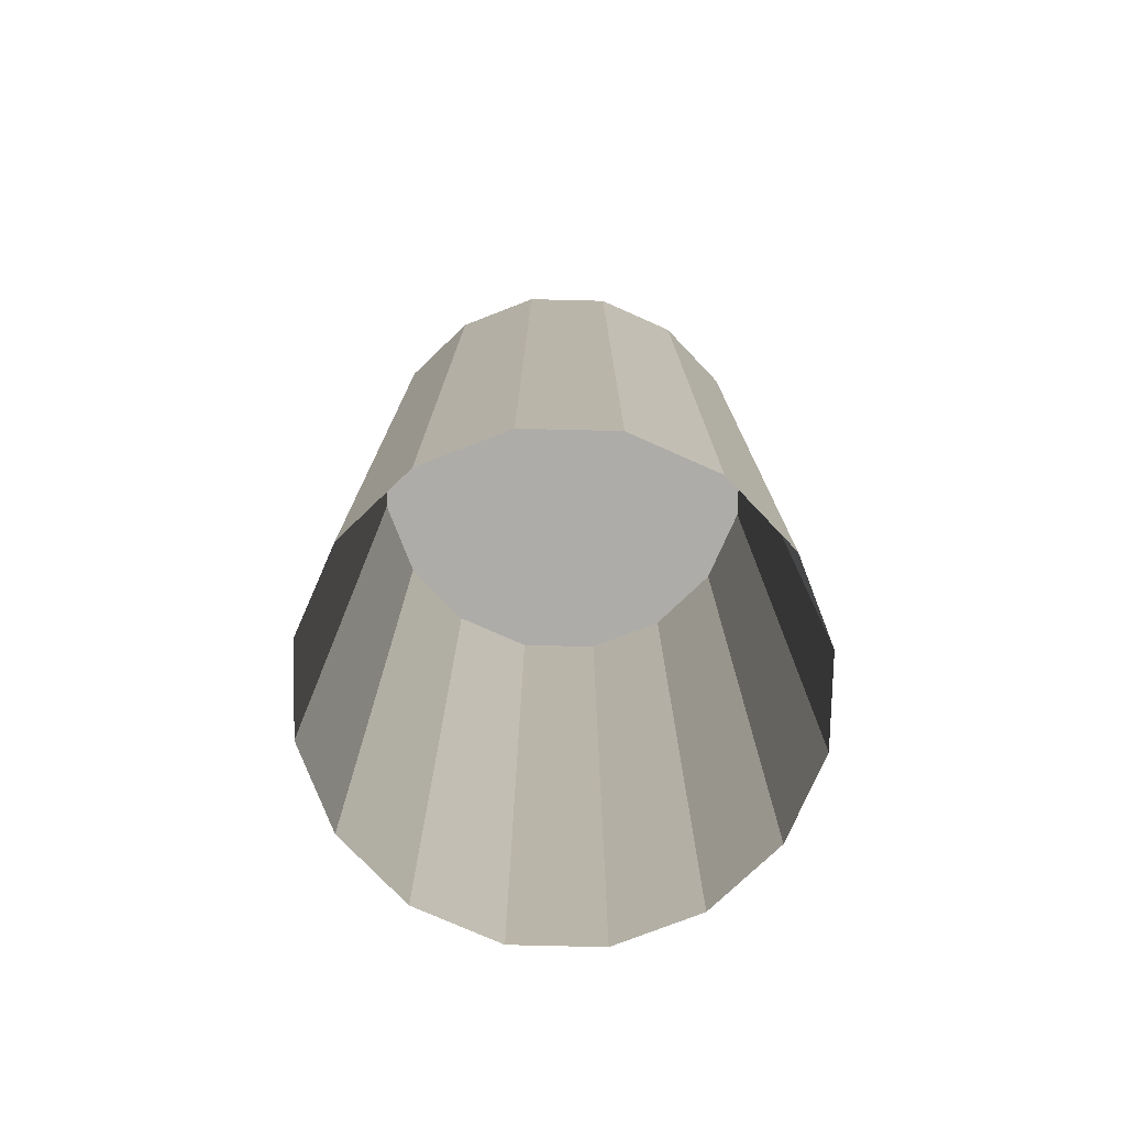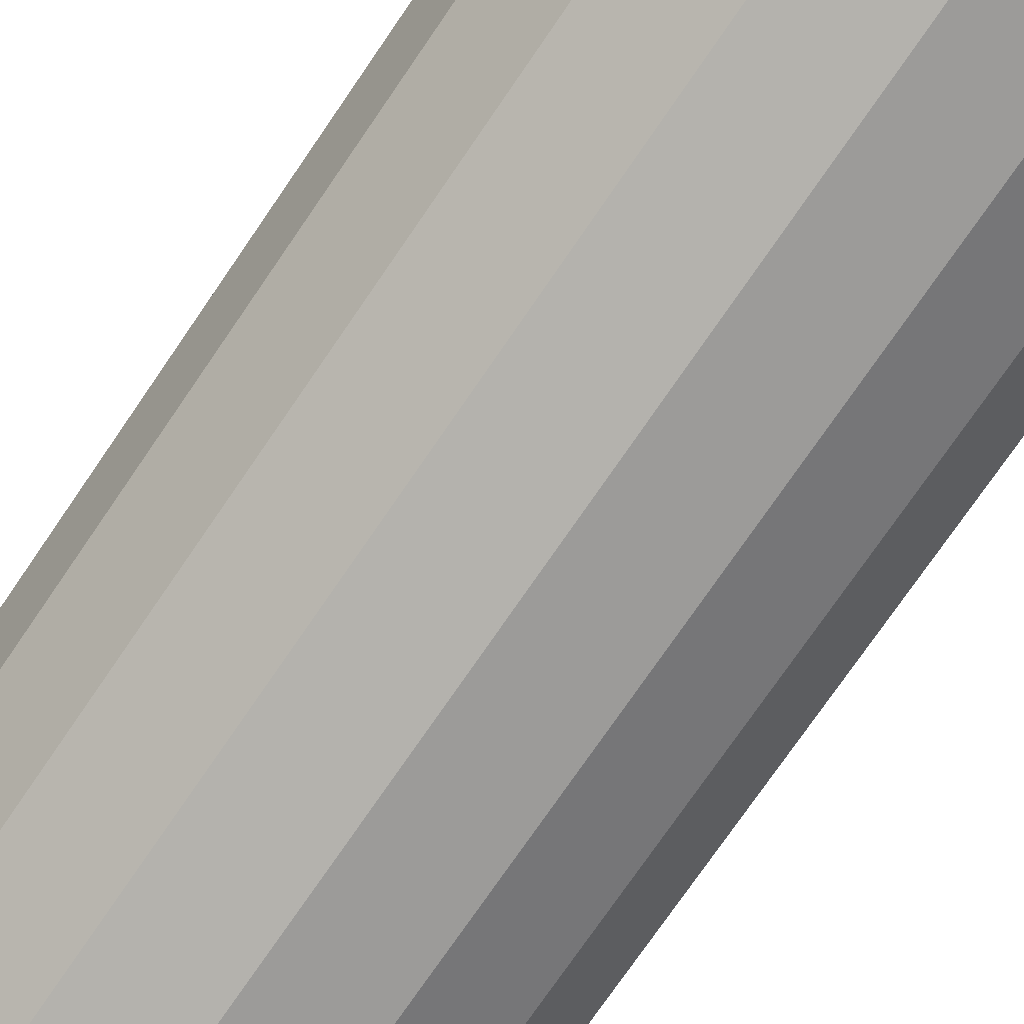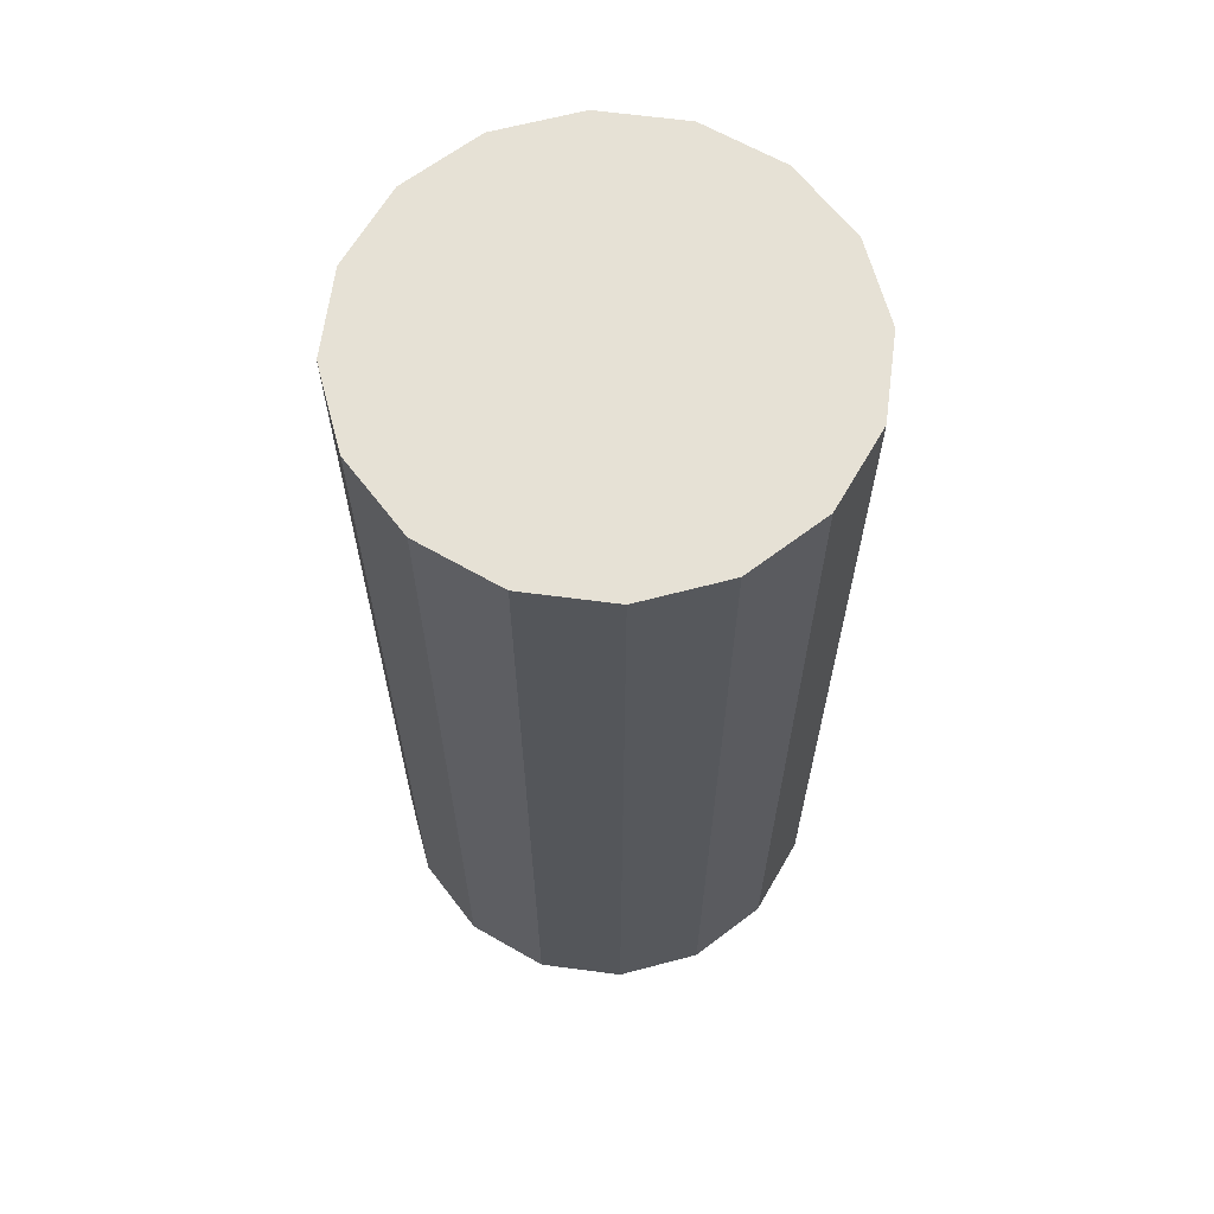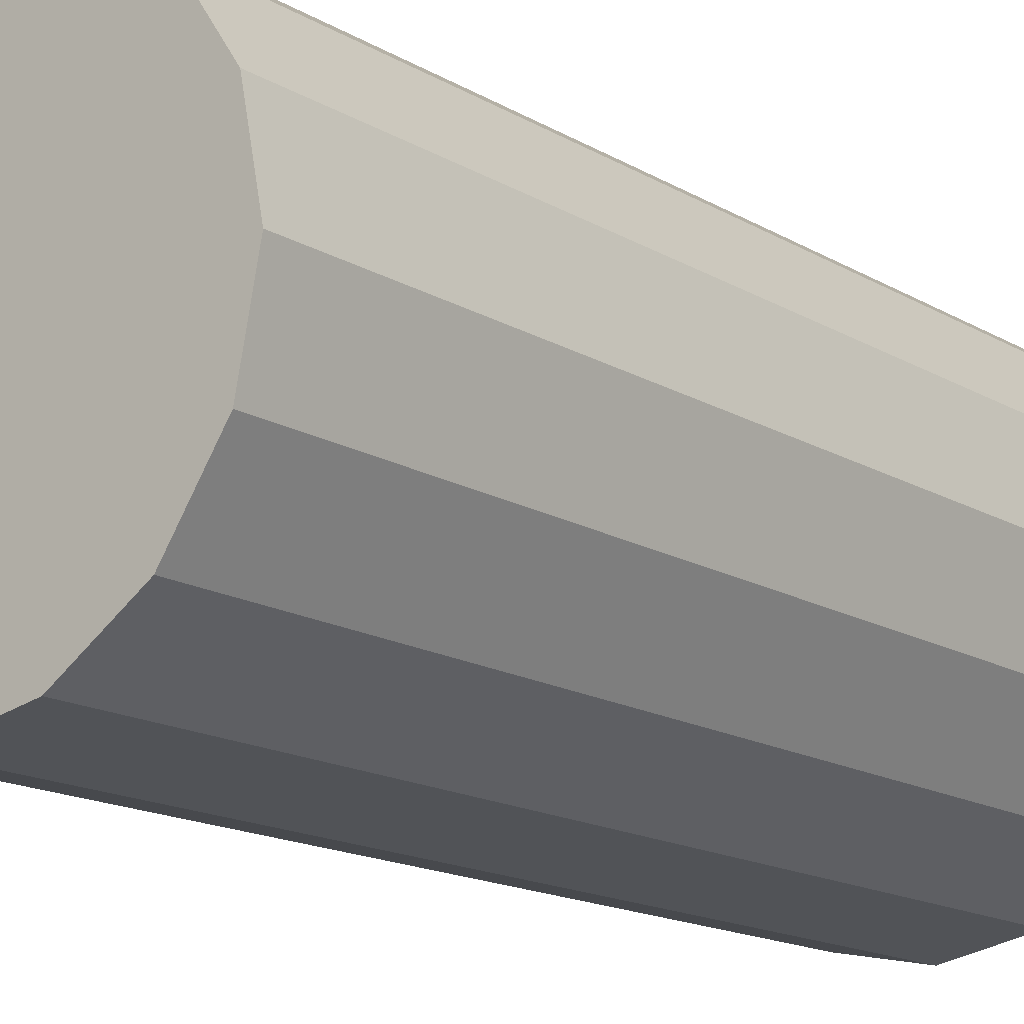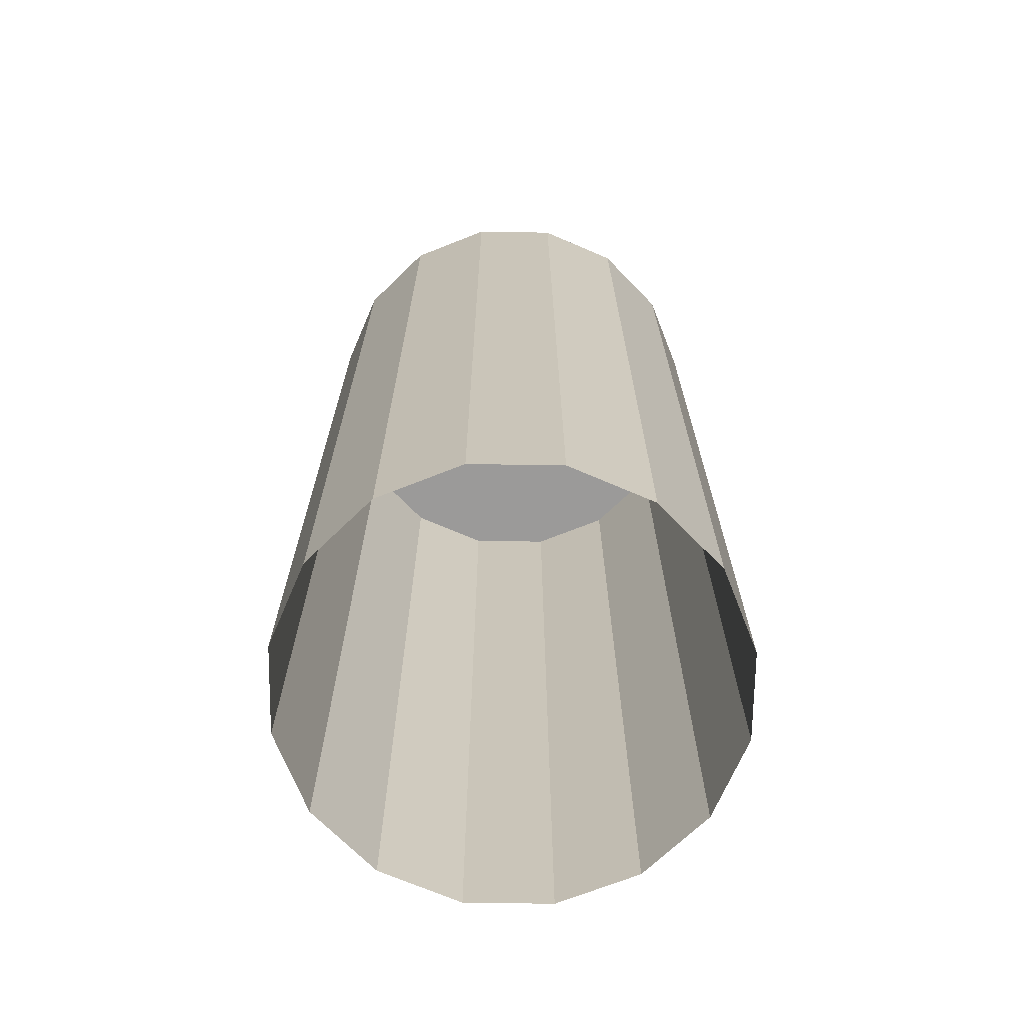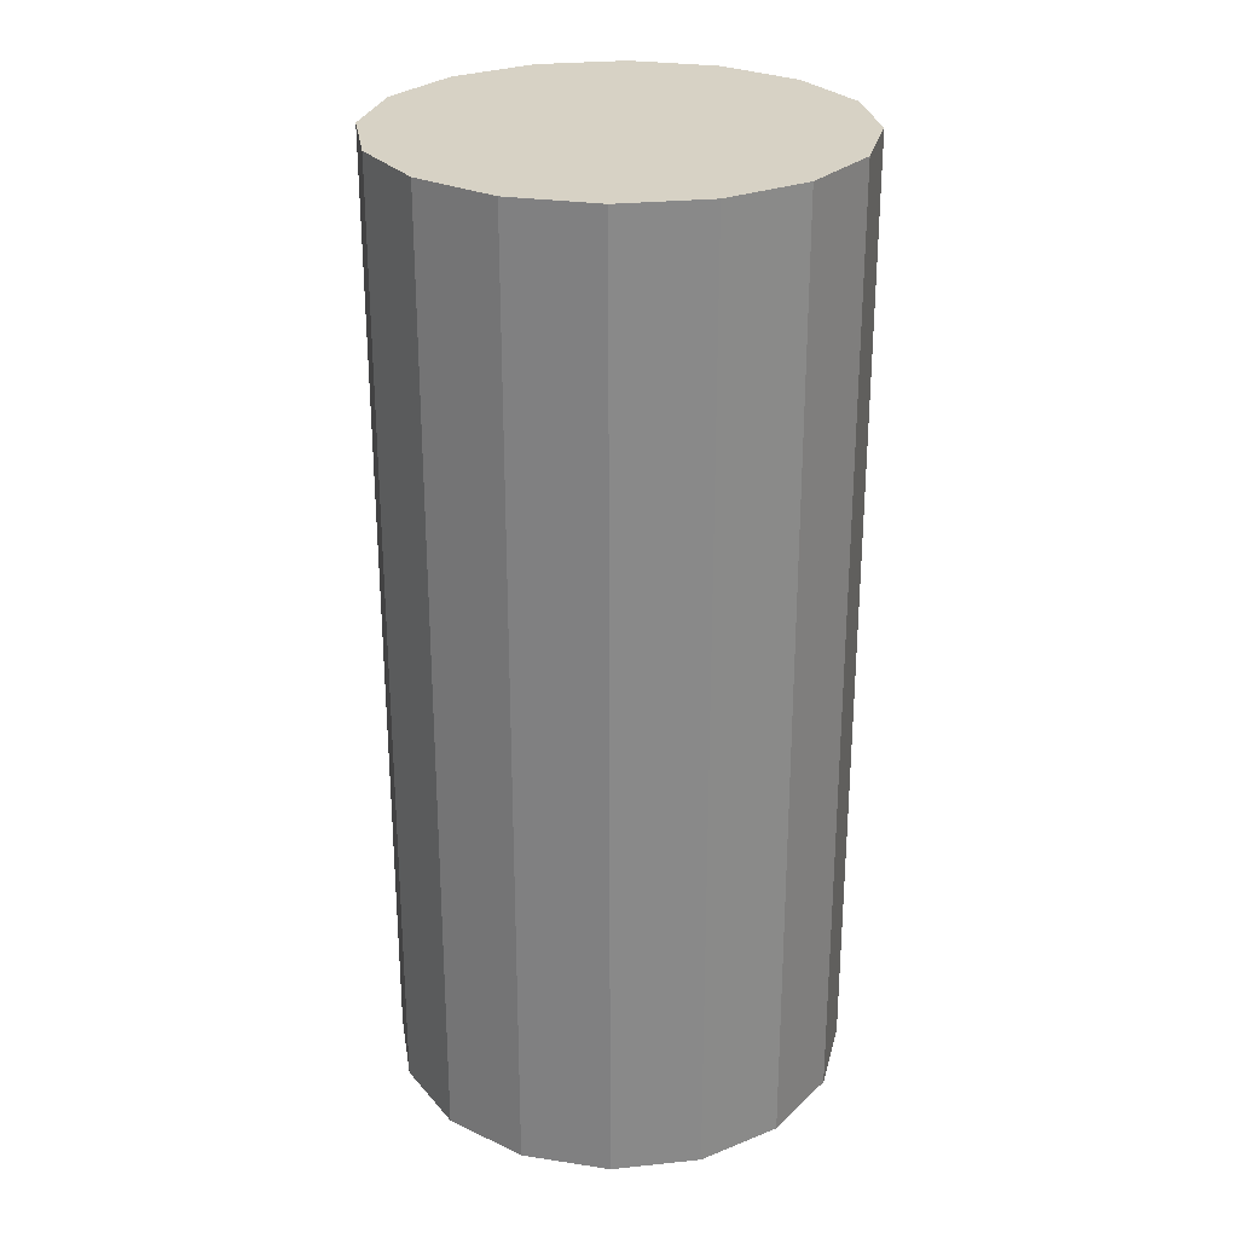
<metadata>
{"format":"obj","ext":"obj","renderer":"f3d","projection":"perspective","resolution":1024,"background":"white","views":[{"elev":-76.7,"azim":-125.1,"up":"+Z"},{"elev":-75.9,"azim":145.5,"up":"+Y"},{"elev":64.4,"azim":63.8,"up":"+Z"},{"elev":-15.3,"azim":38.5,"up":"+Y"},{"elev":-69.5,"azim":145.4,"up":"+Z"},{"elev":27.2,"azim":137.1,"up":"+Z"}]}
</metadata>
<code>
v -1 0 0
v -1 0 4.2
v -0.9239 0.3827 0
v -0.9239 0.3827 4.2
v -0.7071 0.7071 0
v -0.7071 0.7071 4.2
v -0.3827 0.9239 0
v -0.3827 0.9239 4.2
v 0 1 0
v 0 1 4.2
v 0.3827 0.9239 0
v 0.3827 0.9239 4.2
v 0.7071 0.7071 0
v 0.7071 0.7071 4.2
v 0.9239 0.3827 0
v 0.9239 0.3827 4.2
v 1 0 0
v 1 0 4.2
v 0.9239 -0.3827 0
v 0.9239 -0.3827 4.2
v 0.7071 -0.7071 0
v 0.7071 -0.7071 4.2
v 0.3827 -0.9239 0
v 0.3827 -0.9239 4.2
v -0 -1 0
v -0 -1 4.2
v -0.3827 -0.9239 0
v -0.3827 -0.9239 4.2
v -0.7071 -0.7071 0
v -0.7071 -0.7071 4.2
v -0.9239 -0.3827 0
v -0.9239 -0.3827 4.2
v -1 0 0
v -0.9239 0.3827 0
v -0.9239 0.3827 4.2
v -0.9239 0.3827 4.2
v -1 0 4.2
v -1 0 4.2
v -0.7071 0.7071 0
v -0.7071 0.7071 4.2
v -0.7071 0.7071 4.2
v -0.3827 0.9239 0
v -0.3827 0.9239 4.2
v -0.3827 0.9239 4.2
v 0 1 0
v 0 1 4.2
v 0 1 4.2
v 0.3827 0.9239 0
v 0.3827 0.9239 4.2
v 0.3827 0.9239 4.2
v 0.7071 0.7071 0
v 0.7071 0.7071 4.2
v 0.7071 0.7071 4.2
v 0.9239 0.3827 0
v 0.9239 0.3827 4.2
v 0.9239 0.3827 4.2
v 1 0 0
v 1 0 4.2
v 1 0 4.2
v 0.9239 -0.3827 0
v 0.9239 -0.3827 4.2
v 0.9239 -0.3827 4.2
v 0.7071 -0.7071 0
v 0.7071 -0.7071 4.2
v 0.7071 -0.7071 4.2
v 0.3827 -0.9239 0
v 0.3827 -0.9239 4.2
v 0.3827 -0.9239 4.2
v -0 -1 0
v -0 -1 4.2
v -0 -1 4.2
v -0.3827 -0.9239 0
v -0.3827 -0.9239 4.2
v -0.3827 -0.9239 4.2
v -0.7071 -0.7071 0
v -0.7071 -0.7071 4.2
v -0.7071 -0.7071 4.2
v -0.9239 -0.3827 0
v -0.9239 -0.3827 4.2
v -0.9239 -0.3827 4.2
f 37 34 33
f 36 39 3
f 41 42 5
f 44 45 7
f 47 48 9
f 50 51 11
f 53 54 13
f 56 57 15
f 59 60 17
f 62 63 19
f 65 66 21
f 68 69 23
f 71 72 25
f 74 75 27
f 6 77 22
f 30 78 29
f 32 1 31
f 37 35 34
f 36 40 39
f 41 43 42
f 44 46 45
f 47 49 48
f 50 52 51
f 53 55 54
f 56 58 57
f 59 61 60
f 62 64 63
f 65 67 66
f 68 70 69
f 71 73 72
f 74 76 75
f 6 4 38
f 38 79 77
f 77 28 26
f 26 24 22
f 22 20 18
f 18 16 14
f 14 12 10
f 10 8 14
f 8 6 14
f 6 38 77
f 77 26 22
f 22 18 6
f 18 14 6
f 30 80 78
f 32 2 1

</code>
